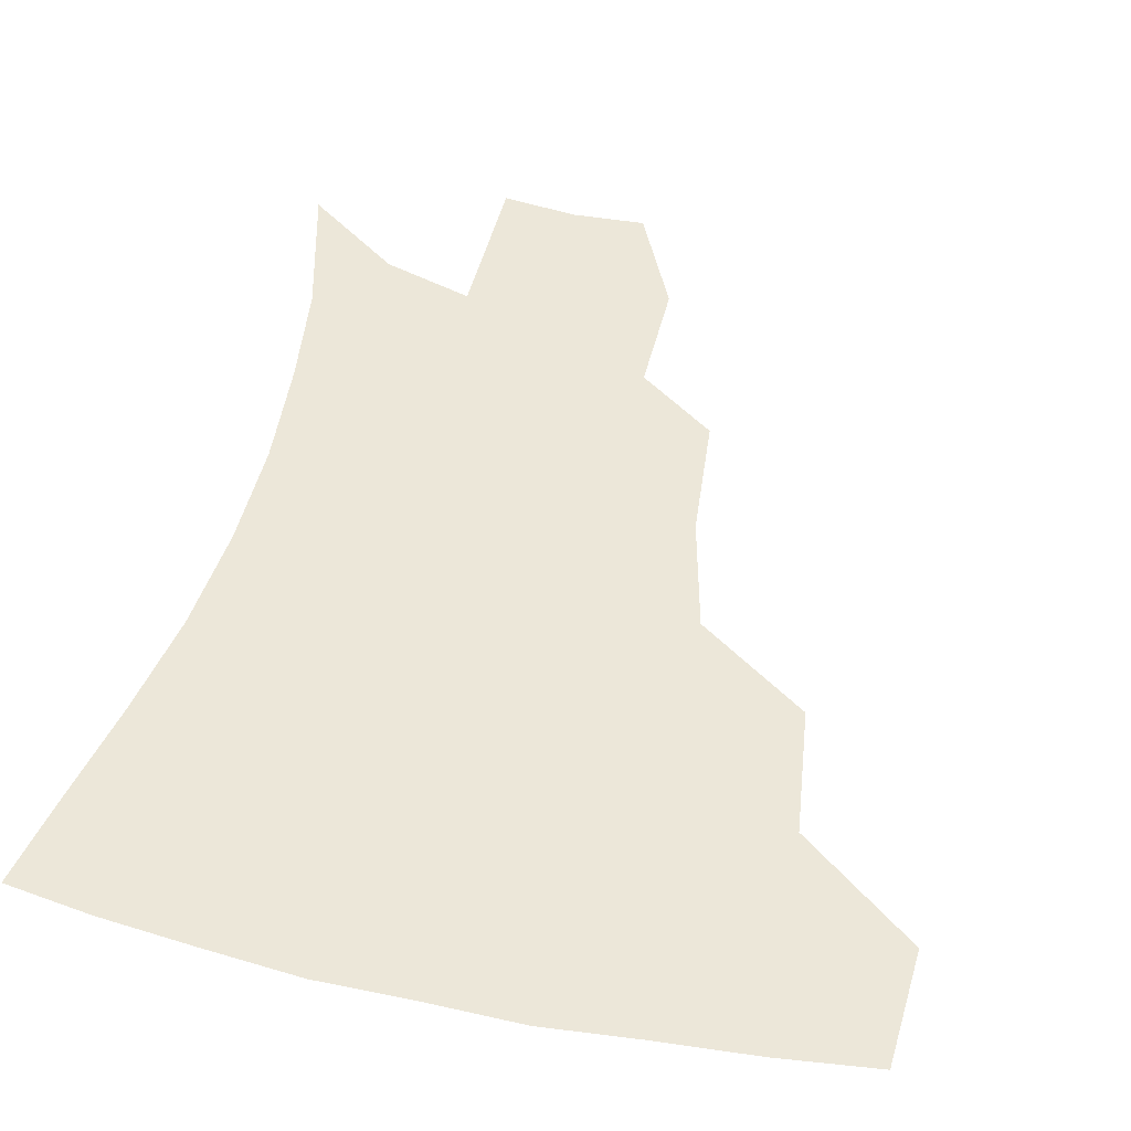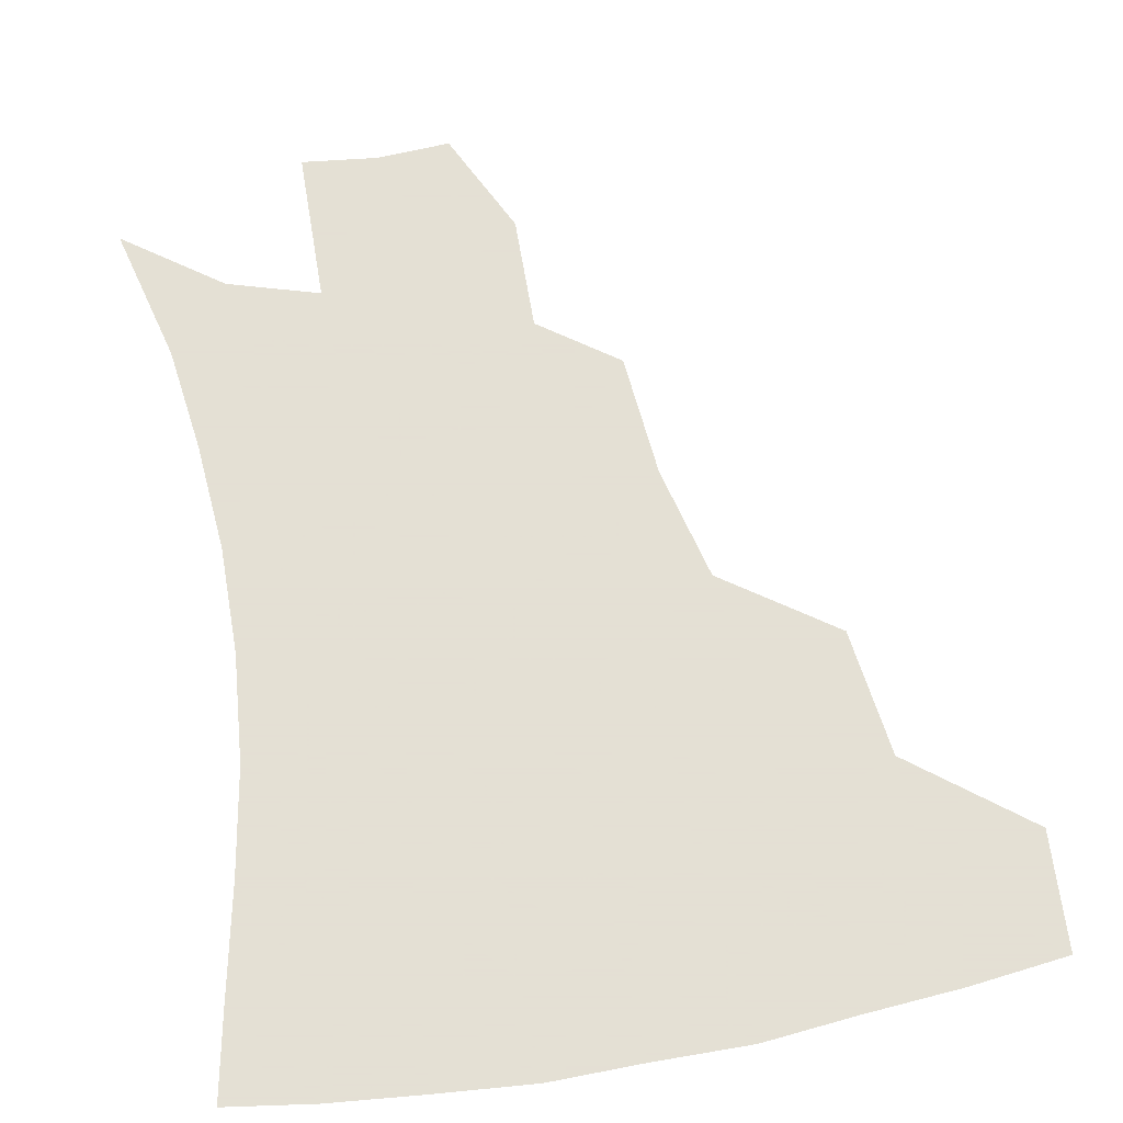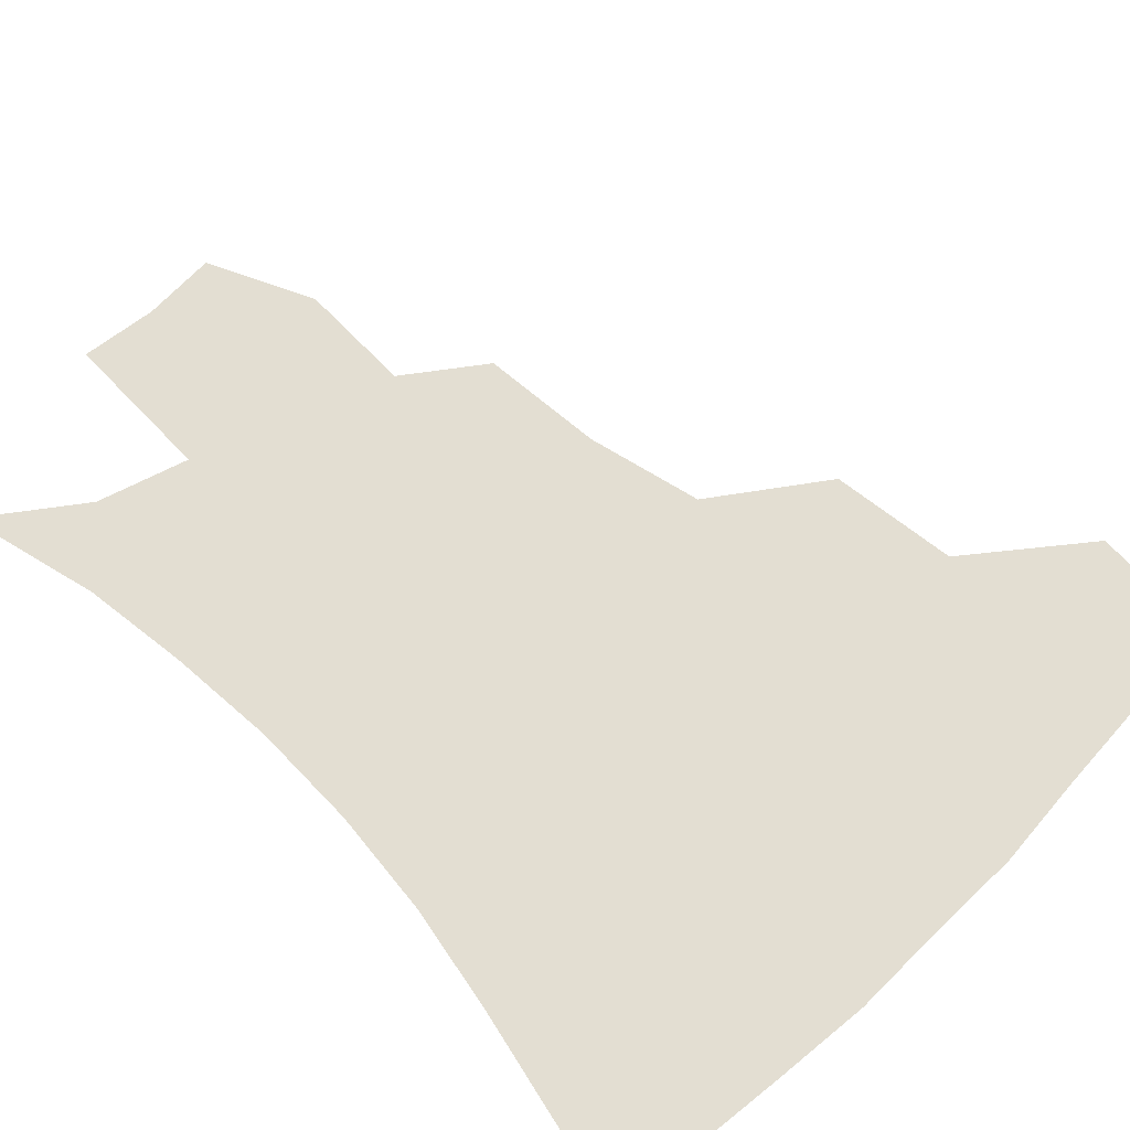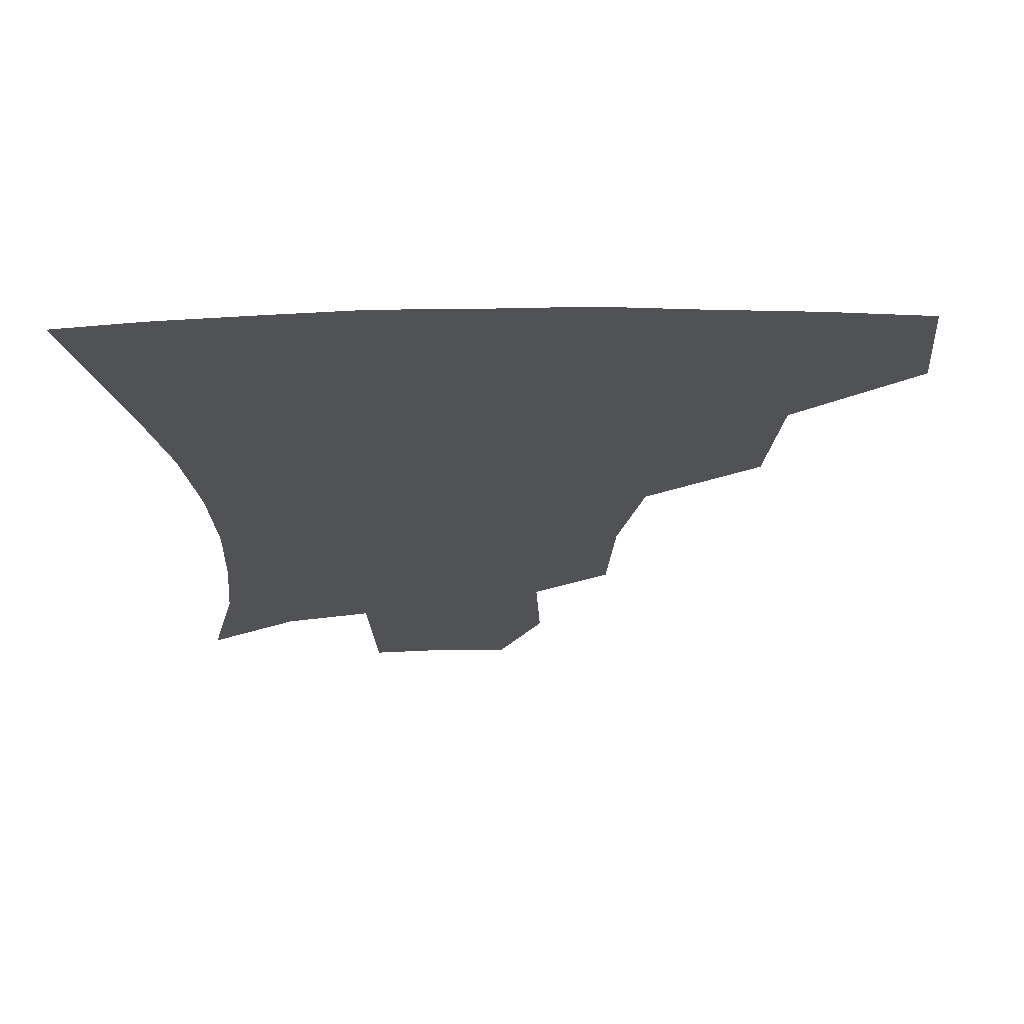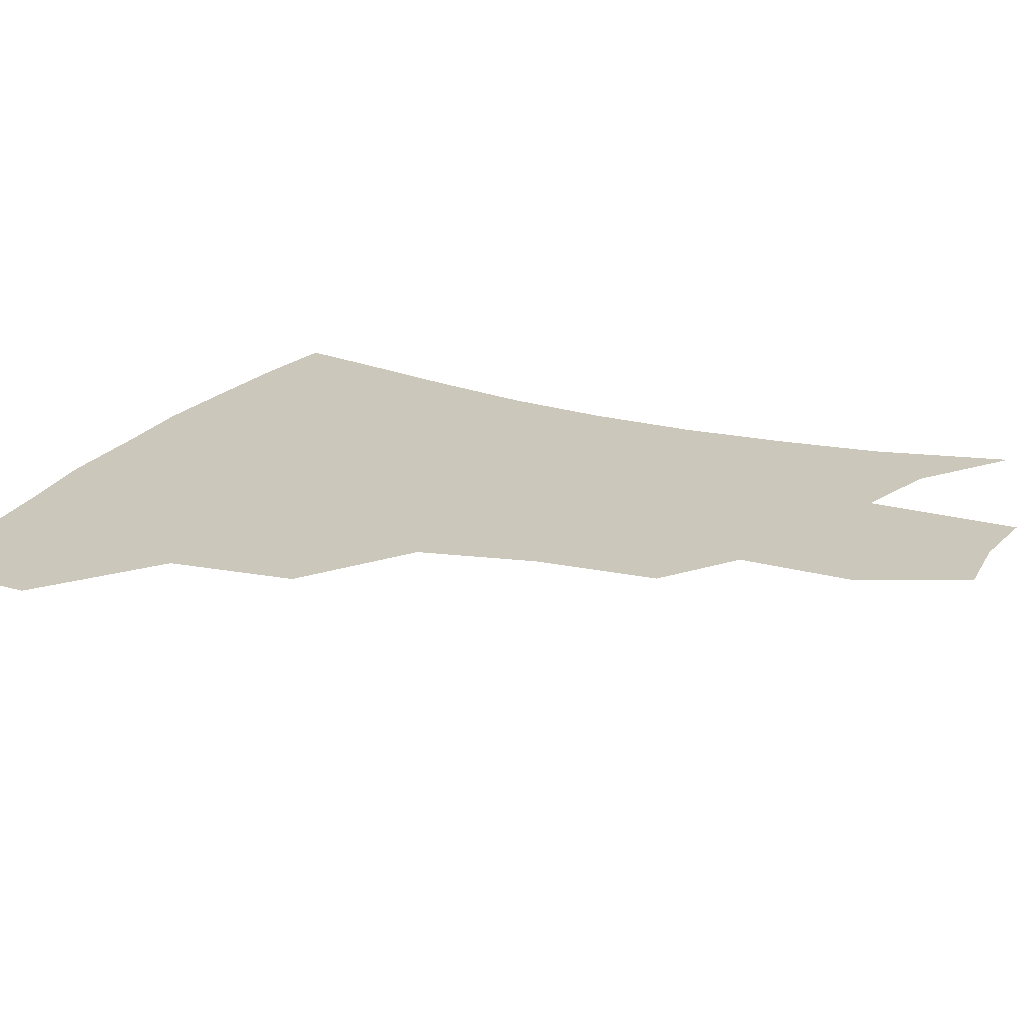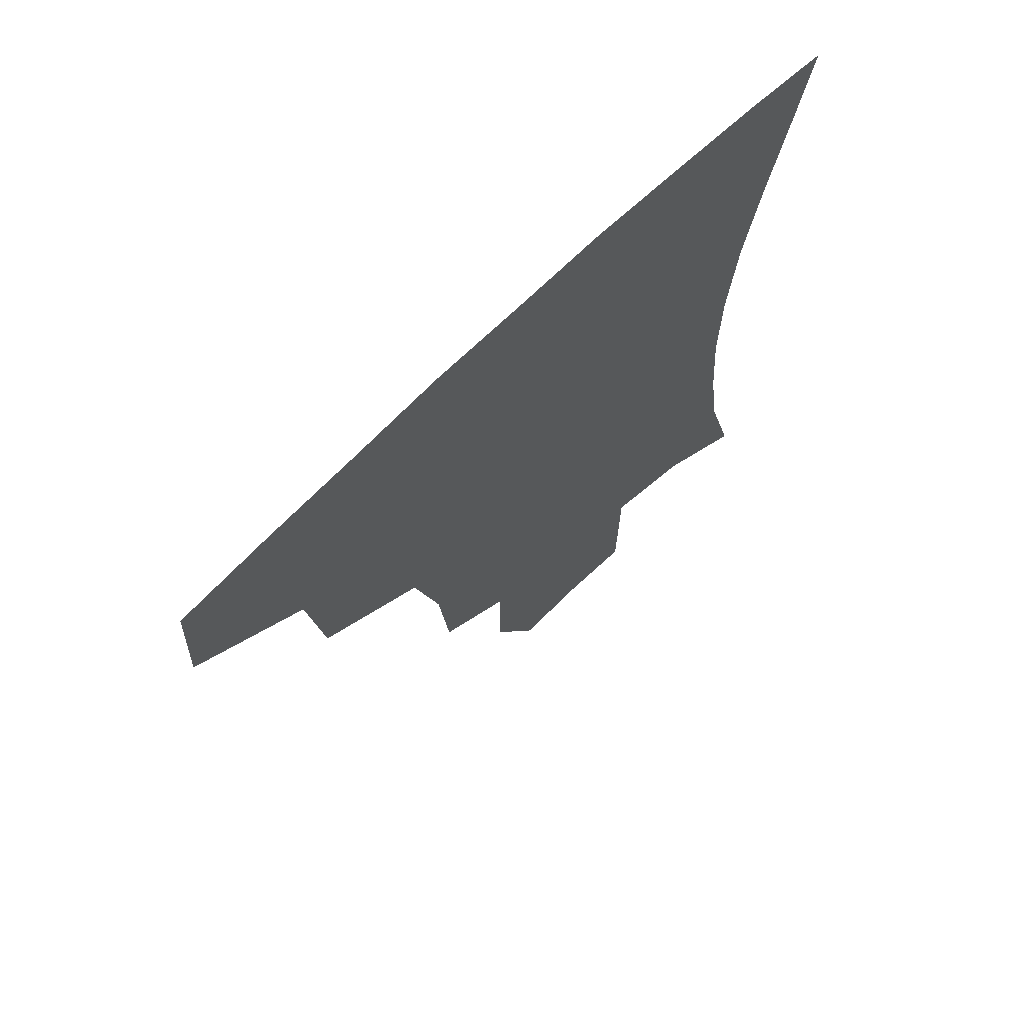
<metadata>
{"format":"obj","ext":"obj","renderer":"f3d","projection":"perspective","resolution":1024,"background":"white","views":[{"elev":50.0,"azim":-166.5,"up":"+Z"},{"elev":66.2,"azim":169.8,"up":"+Z"},{"elev":67.5,"azim":136.0,"up":"+Z"},{"elev":-20.8,"azim":-178.0,"up":"+Z"},{"elev":21.7,"azim":-64.7,"up":"+Z"},{"elev":69.6,"azim":-44.3,"up":"+Y"}]}
</metadata>
<code>
v 453 380.7 0
v 454.9 416.6 0
v 494 314.1 0
v 488.8 353 0
v 488.6 390.2 0
v 484.8 420.2 0
v 540 217.4 0
v 536.6 255.3 0
v 527.9 290.4 0
v 523.8 334.4 0
v 521 365.4 0
v 517.6 393.4 0
v 514.5 422.4 0
v 563.6 165 0
v 563.9 200.3 0
v 560.7 240.9 0
v 556.2 270.8 0
v 551.9 307 0
v 549.5 339.7 0
v 548.8 369.8 0
v 546.1 395.9 0
v 543.2 425.2 0
v 579 132.9 0
v 584.9 179.2 0
v 583.4 217.5 0
v 580.7 248.3 0
v 577.8 281.2 0
v 576.1 314.7 0
v 575.2 342.9 0
v 575 370.6 0
v 574.4 396.9 0
v 572.8 425 0
v 601.5 134.2 0
v 604.9 182.9 0
v 602.8 218.5 0
v 600.8 252.7 0
v 599.4 285 0
v 599.2 316.5 0
v 600.2 344.4 0
v 601.4 371.2 0
v 602.4 396.9 0
v 601.1 425.4 0
v 624.8 131.6 0
v 625.3 178.7 0
v 622.8 218.3 0
v 620.9 252.5 0
v 620.7 283 0
v 621.7 312.9 0
v 623.8 343.4 0
v 626.8 370.4 0
v 629.5 396.1 0
v 630.9 423 0
v 653.3 170.3 0
v 644.5 212.1 0
v 642.2 244.1 0
v 641.3 276.6 0
v 642.6 308.3 0
v 646.3 337.4 0
v 651 366.1 0
v 656 394 0
v 659.7 420.4 0
v 683.1 148.9 0
v 672.2 191 0
v 667.9 223.6 0
v 665.2 257 0
v 665.4 290.2 0
v 668.3 323.5 0
v 674 356.1 0
v 680.9 389.1 0
v 686.4 416.5 0
f 4 5 1
f 1 5 2
f 5 6 2
f 9 10 3
f 3 10 4
f 10 11 4
f 4 11 5
f 11 12 5
f 5 12 6
f 12 13 6
f 15 16 7
f 7 16 8
f 16 17 8
f 8 17 9
f 17 18 9
f 9 18 10
f 18 19 10
f 10 19 11
f 19 20 11
f 11 20 12
f 20 21 12
f 12 21 13
f 21 22 13
f 23 24 14
f 14 24 15
f 24 25 15
f 15 25 16
f 25 26 16
f 16 26 17
f 26 27 17
f 17 27 18
f 27 28 18
f 18 28 19
f 28 29 19
f 19 29 20
f 29 30 20
f 20 30 21
f 30 31 21
f 21 31 22
f 31 32 22
f 23 33 24
f 33 34 24
f 24 34 25
f 34 35 25
f 25 35 26
f 35 36 26
f 26 36 27
f 36 37 27
f 27 37 28
f 37 38 28
f 28 38 29
f 38 39 29
f 29 39 30
f 39 40 30
f 30 40 31
f 40 41 31
f 31 41 32
f 41 42 32
f 33 43 34
f 43 44 34
f 34 44 35
f 44 45 35
f 35 45 36
f 45 46 36
f 36 46 37
f 46 47 37
f 37 47 38
f 47 48 38
f 38 48 39
f 48 49 39
f 39 49 40
f 49 50 40
f 40 50 41
f 50 51 41
f 41 51 42
f 51 52 42
f 44 53 45
f 53 54 45
f 45 54 46
f 54 55 46
f 46 55 47
f 55 56 47
f 47 56 48
f 56 57 48
f 48 57 49
f 57 58 49
f 49 58 50
f 58 59 50
f 50 59 51
f 59 60 51
f 51 60 52
f 60 61 52
f 53 62 54
f 62 63 54
f 54 63 55
f 63 64 55
f 55 64 56
f 64 65 56
f 56 65 57
f 65 66 57
f 57 66 58
f 66 67 58
f 58 67 59
f 67 68 59
f 59 68 60
f 68 69 60
f 60 69 61
f 69 70 61

</code>
